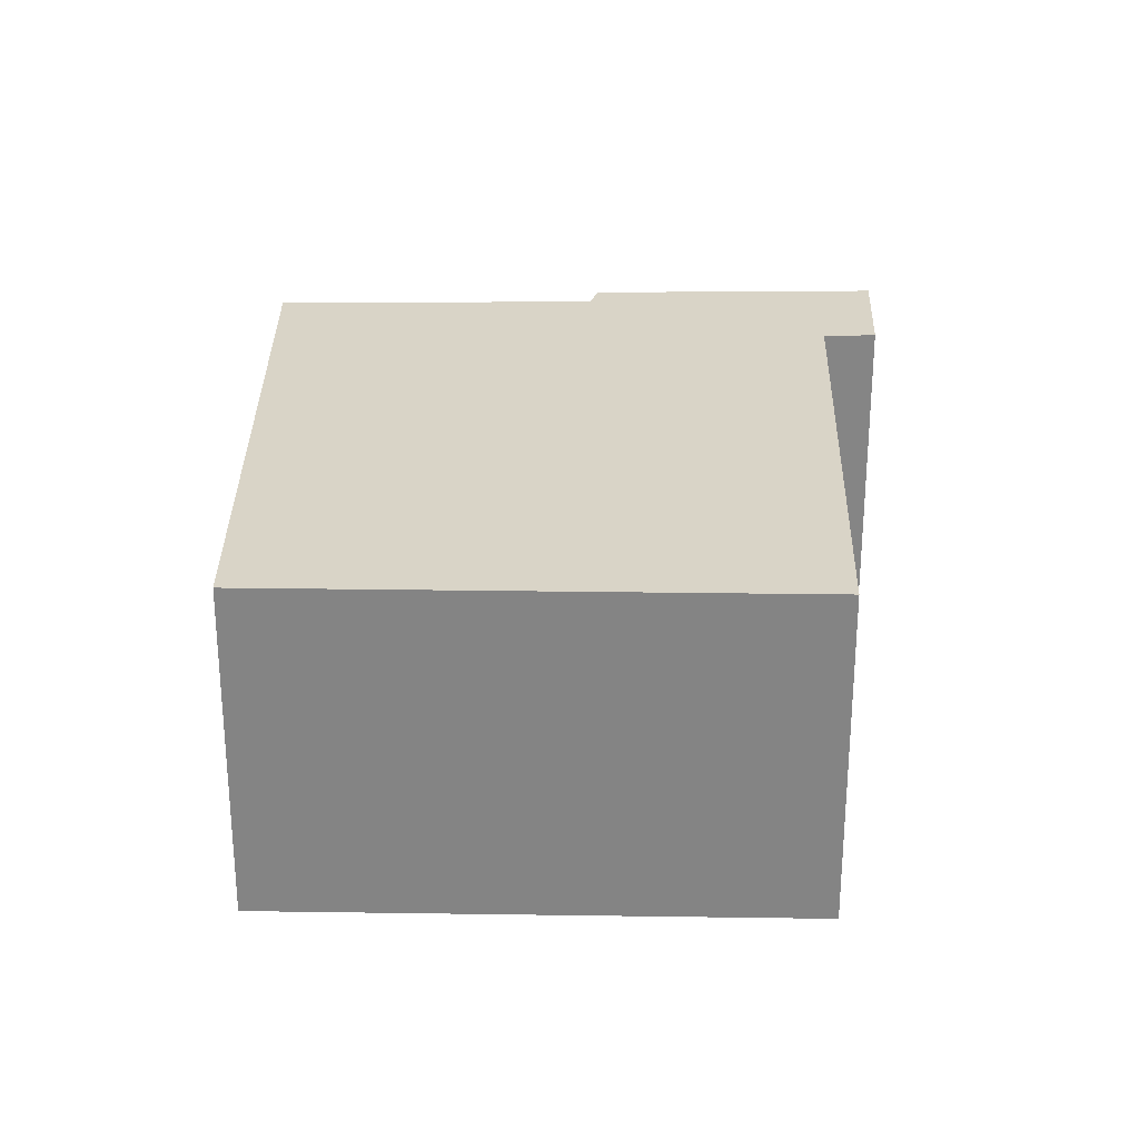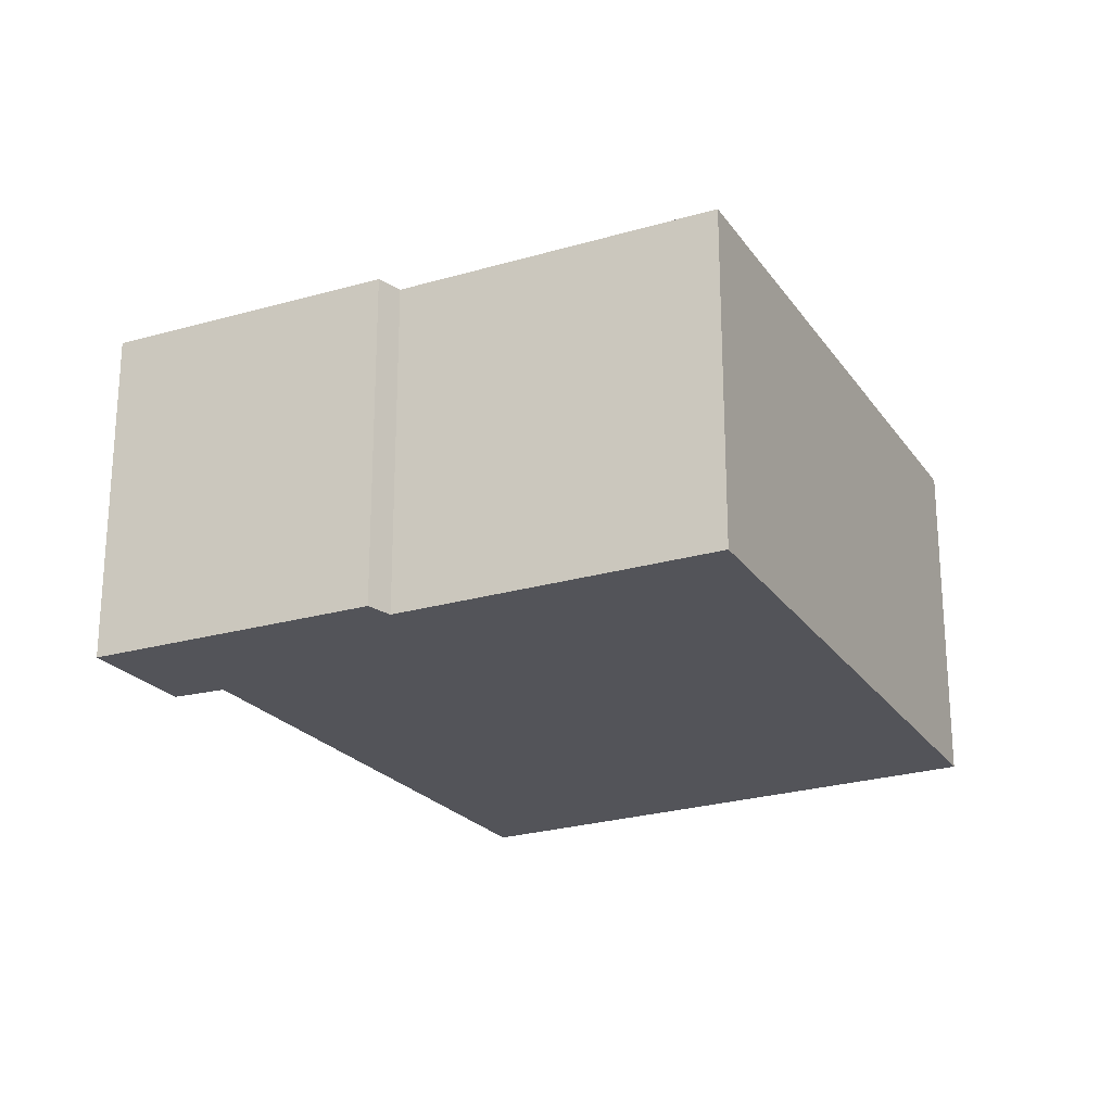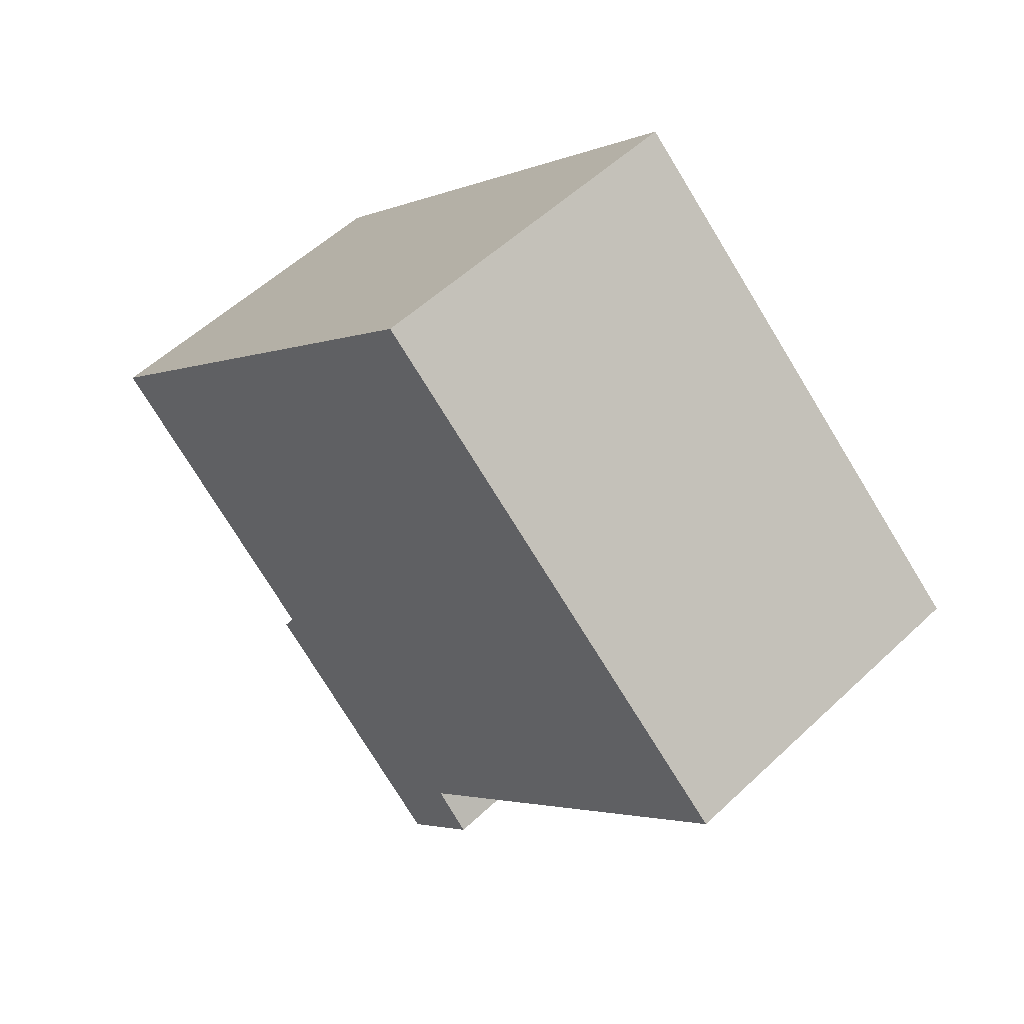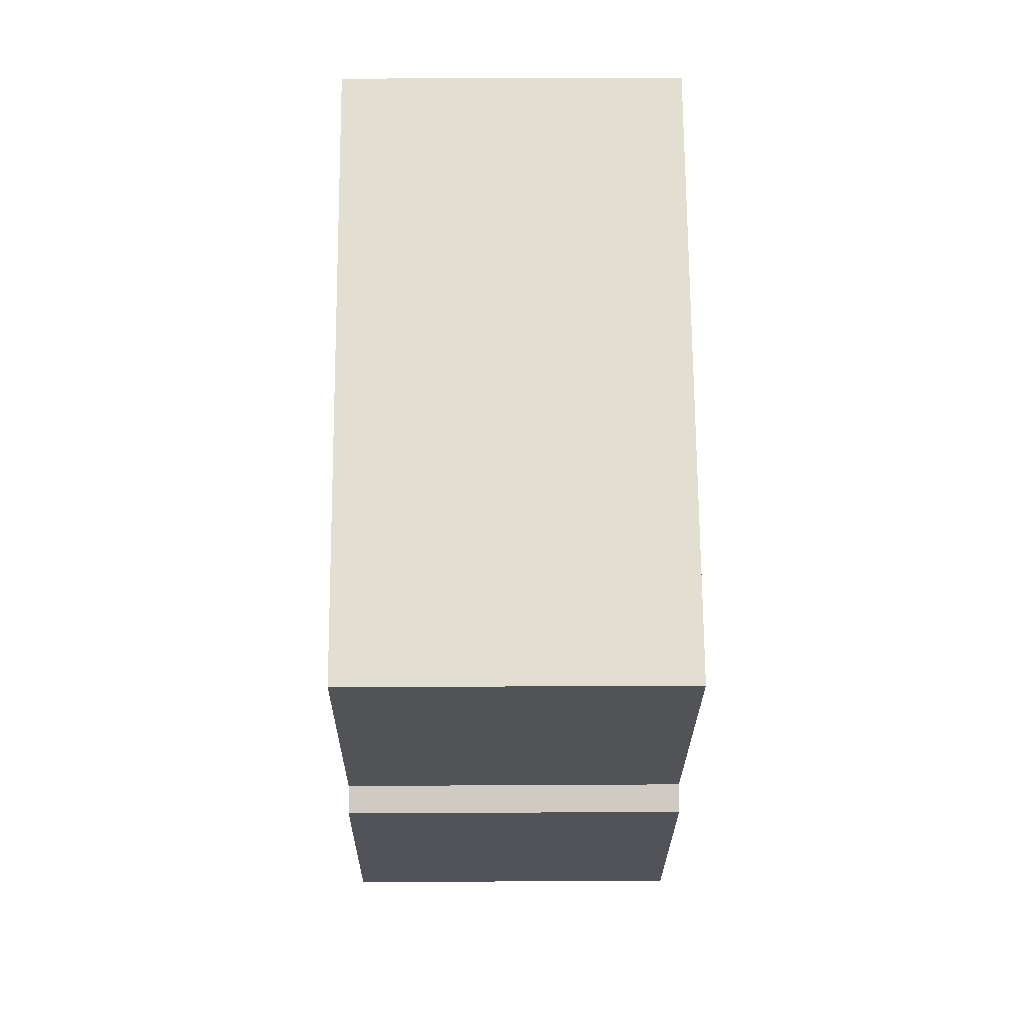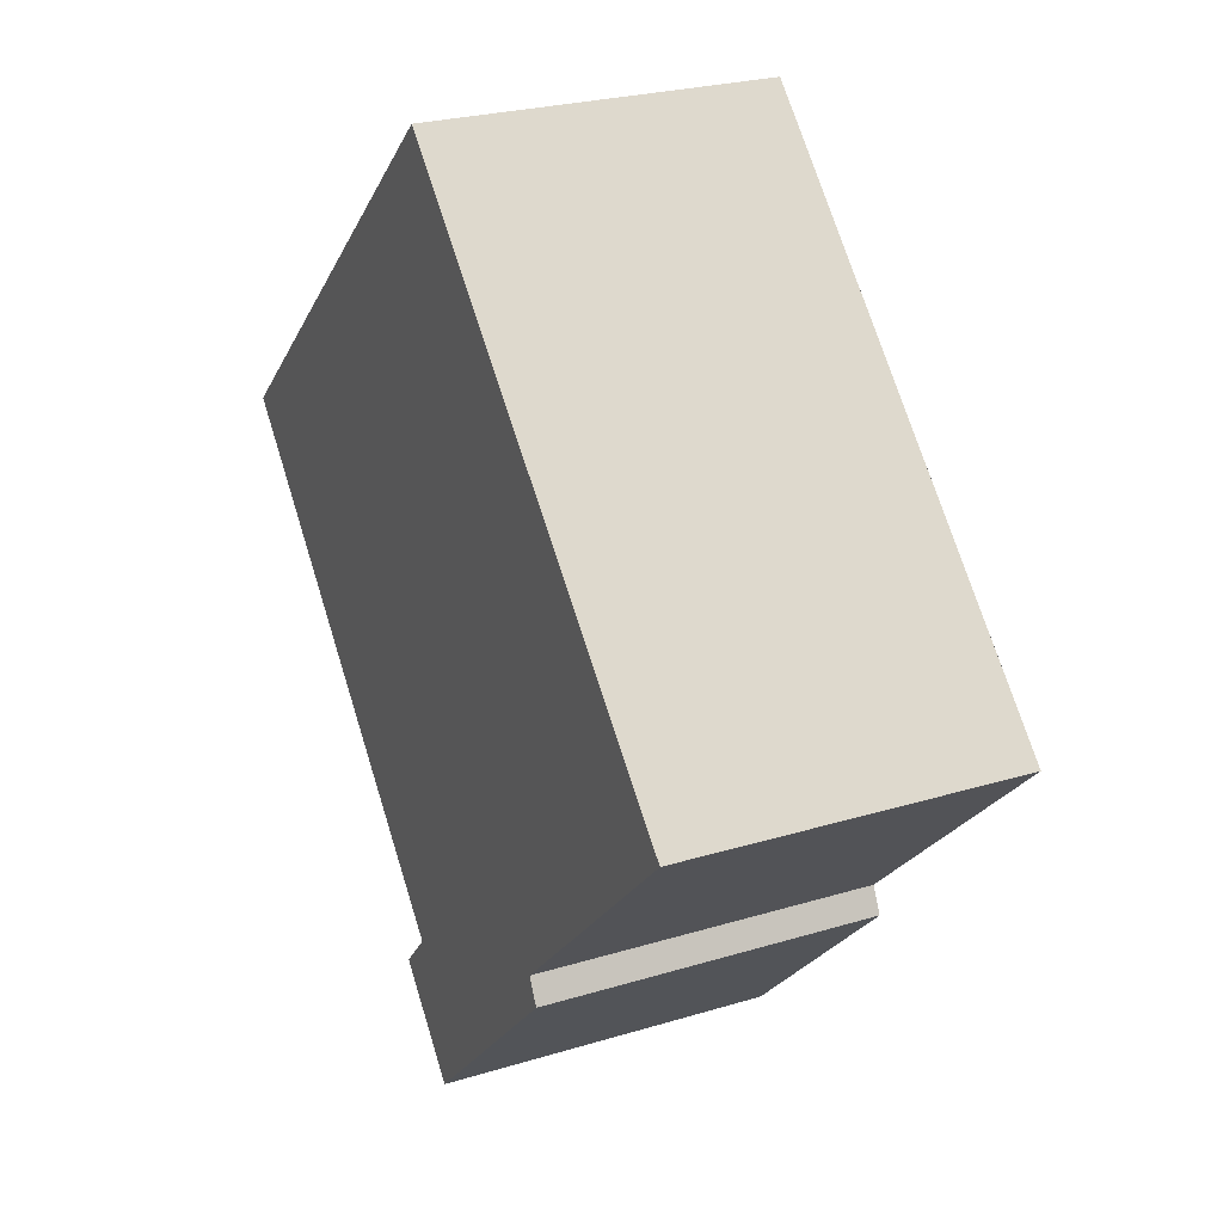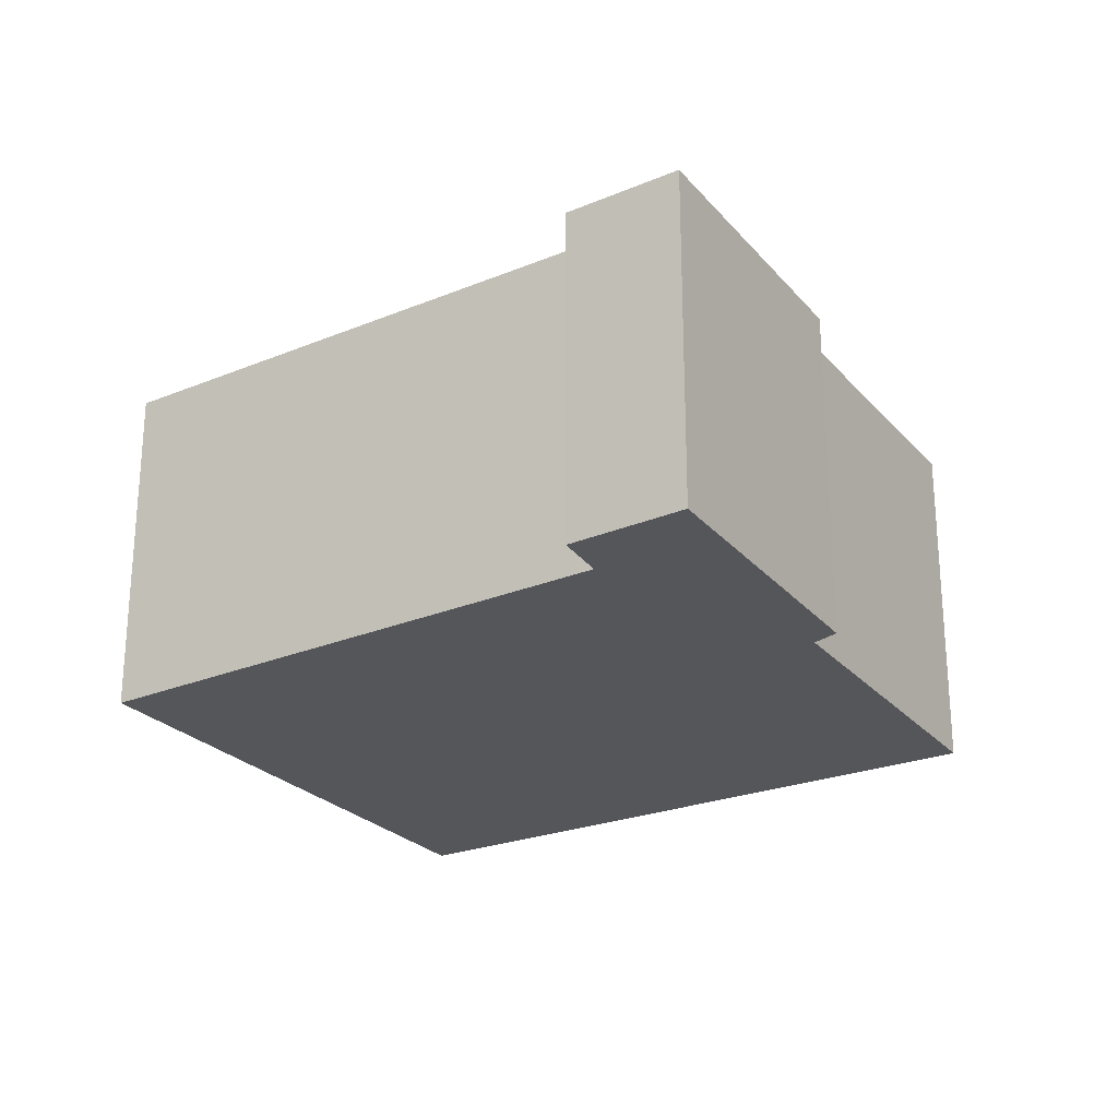
<metadata>
{"format":"obj","ext":"obj","renderer":"f3d","projection":"perspective","resolution":1024,"background":"white","views":[{"elev":28.5,"azim":43.8,"up":"+Y"},{"elev":-23.8,"azim":-109.8,"up":"+Y"},{"elev":54.3,"azim":45.0,"up":"+Z"},{"elev":22.1,"azim":-90.6,"up":"+Z"},{"elev":25.1,"azim":-116.3,"up":"+Z"},{"elev":-25.8,"azim":165.2,"up":"+Y"}]}
</metadata>
<code>
v  2.228 3.352 -2.527
v  5.096 3.352 -3.668
v  4.302 3.352 -4.578
v  2.353 3.352 -2.28
v  0.029 3.352 -0.028
v  0 3.352 2.053e-16
v  0.606 3.352 0.622
v  4.739 3.352 -3.272
v  4.387 3.352 4.506
v  8.394 3.352 0.827
v  0 0 0
v  4.387 -2.759e-16 4.506
v  0.606 -3.809e-17 0.622
v  2.228 1.547e-16 -2.527
v  2.353 1.396e-16 -2.28
v  8.394 -5.064e-17 0.827
v  4.739 2.004e-16 -3.272
v  5.096 2.246e-16 -3.668
v  4.302 2.803e-16 -4.578
v  0.029 1.715e-18 -0.028
g defaultobject
f 1 2 3
f 2 1 4
f 2 4 5
f 2 5 6
f 2 6 7
f 2 7 8
f 8 7 9
f 8 9 10
f 11 7 6
f 7 11 9
f 9 11 12
f 12 11 13
f 14 4 1
f 4 14 15
f 12 10 9
f 10 12 16
f 17 2 8
f 2 17 18
f 16 8 10
f 8 16 17
f 18 3 2
f 3 18 19
f 19 1 3
f 1 19 14
f 5 11 6
f 11 5 4
f 11 4 20
f 20 4 15
f 18 14 19
f 14 18 17
f 14 17 16
f 14 16 15
f 15 16 12
f 15 12 20
f 20 12 13
f 20 13 11

</code>
